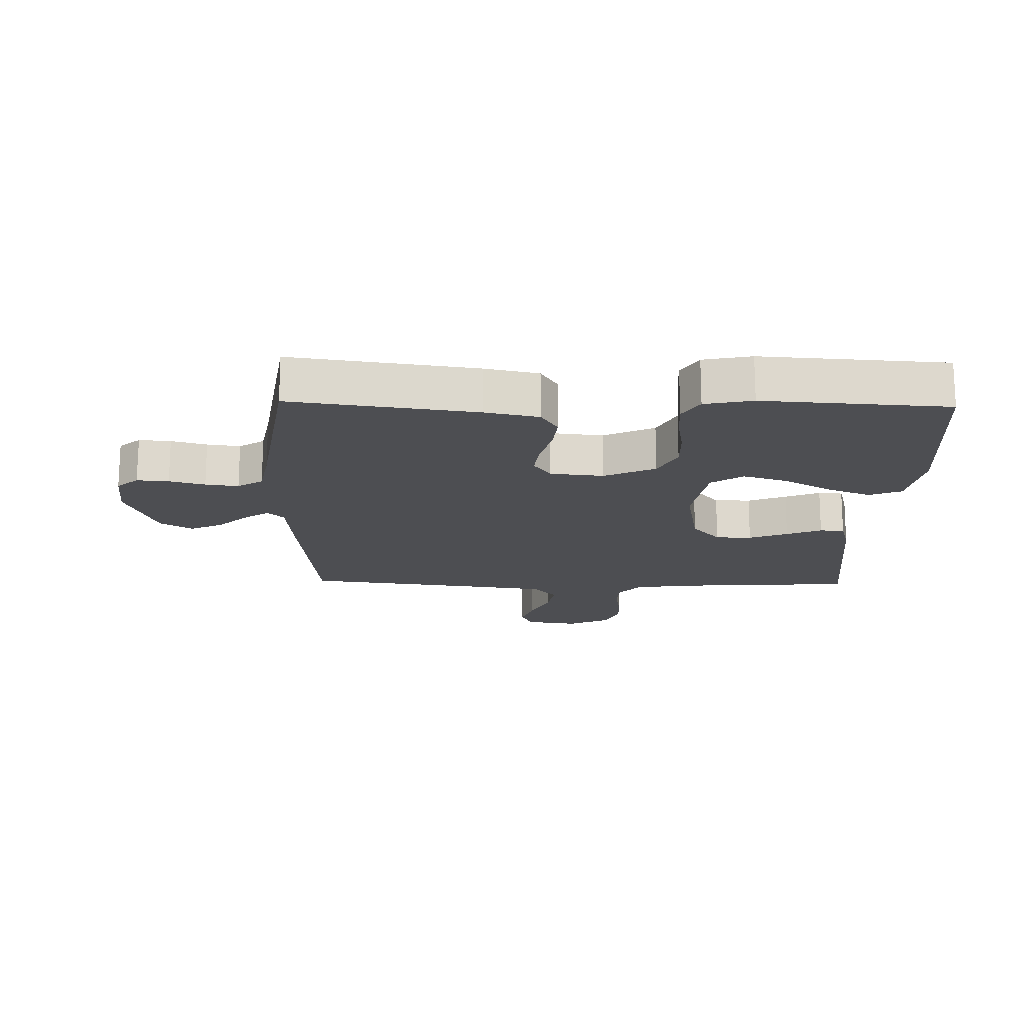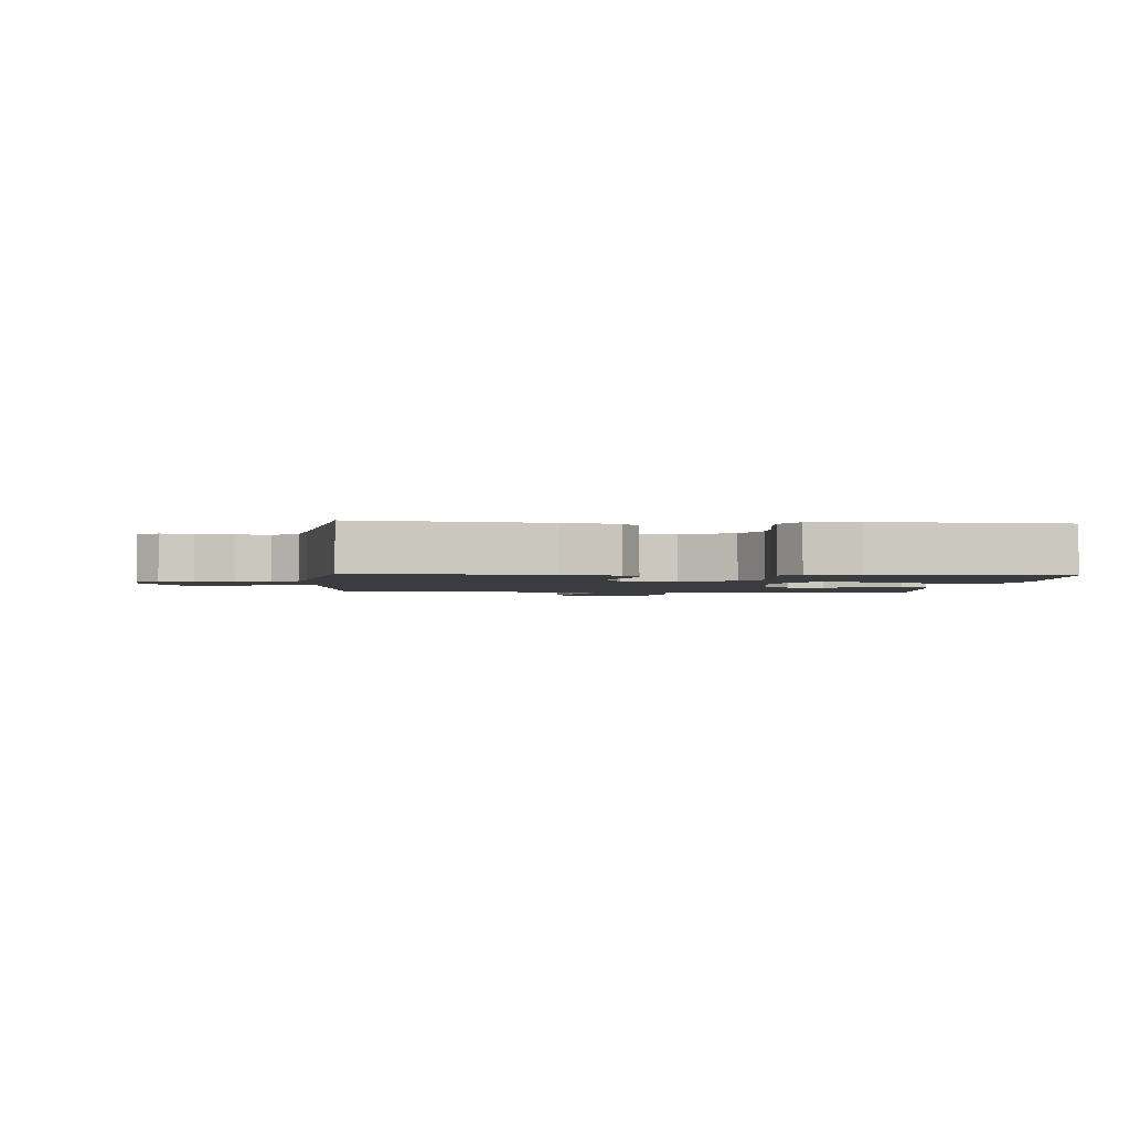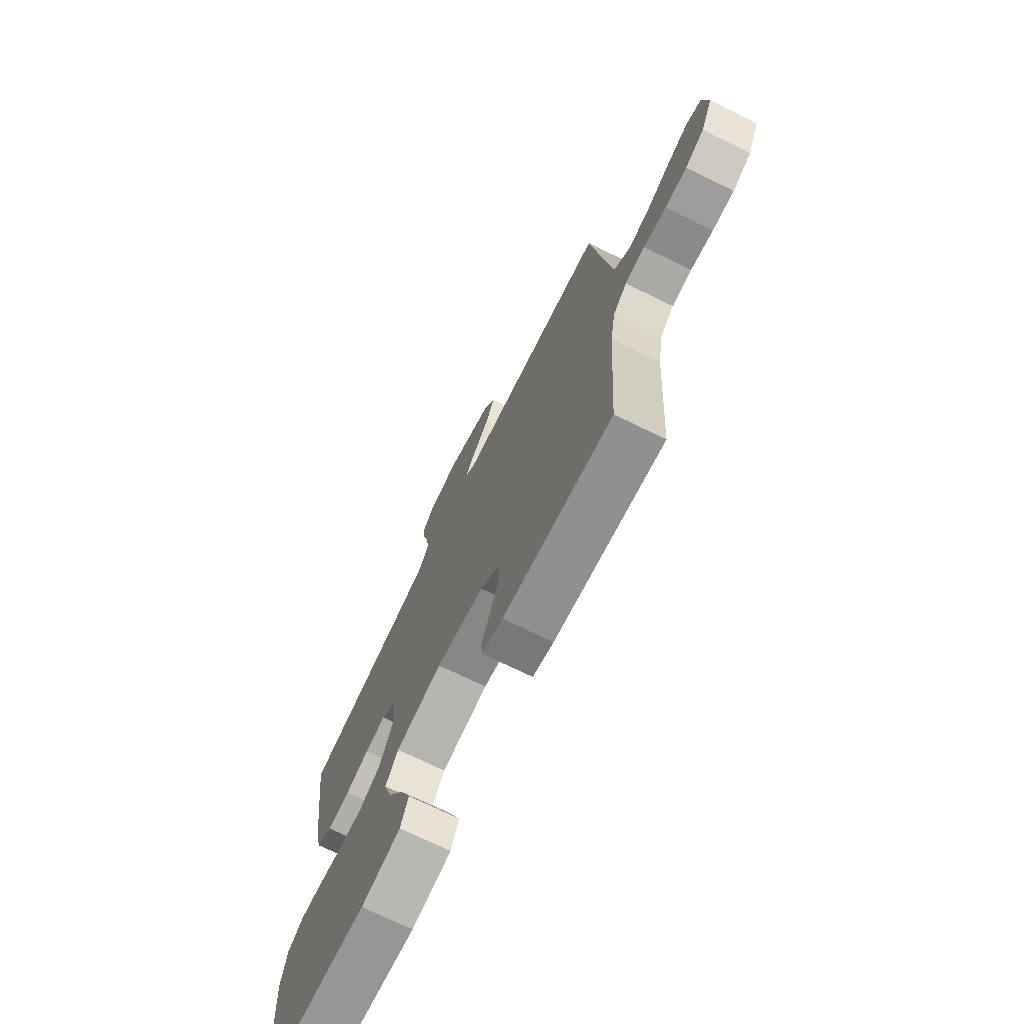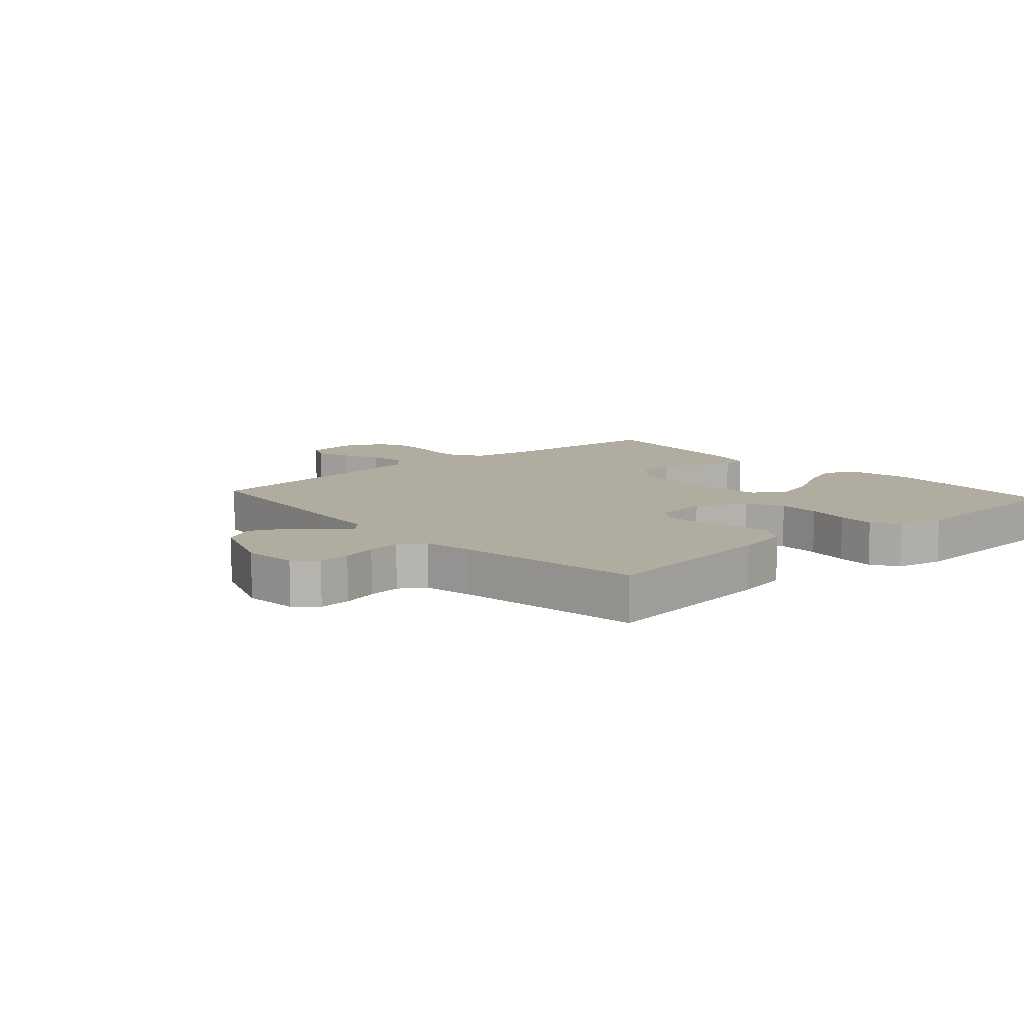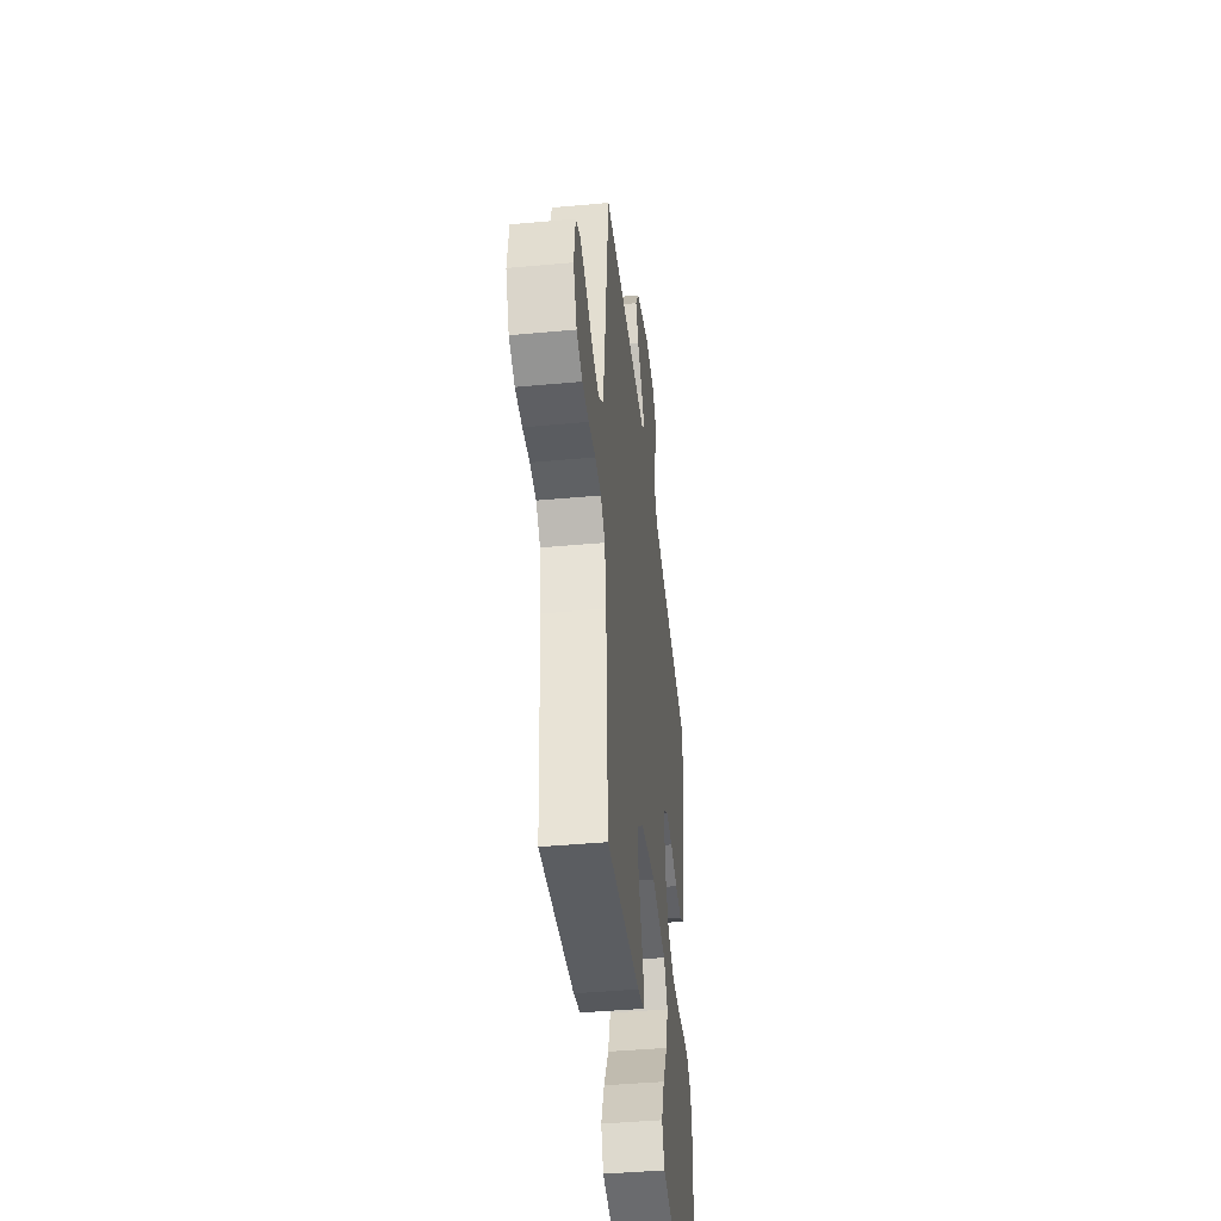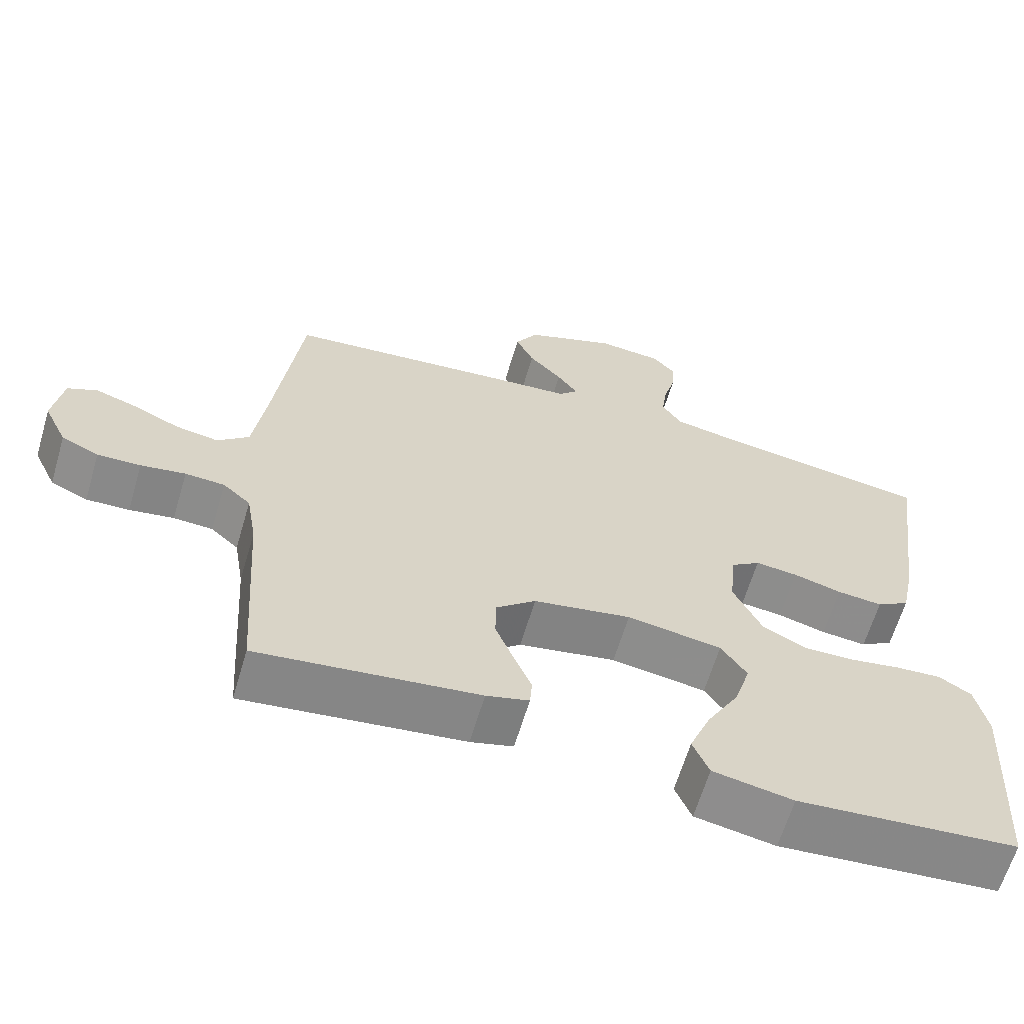
<metadata>
{"format":"obj","ext":"obj","renderer":"f3d","projection":"perspective","resolution":1024,"background":"white","views":[{"elev":-17.2,"azim":88.6,"up":"+Y"},{"elev":-2.0,"azim":85.2,"up":"+Y"},{"elev":-72.3,"azim":-116.0,"up":"+Z"},{"elev":9.9,"azim":48.3,"up":"+Y"},{"elev":-43.2,"azim":-83.8,"up":"+Z"},{"elev":-63.6,"azim":-16.5,"up":"+Z"}]}
</metadata>
<code>
v 0.5 0.07 0.5
v 0.459 0.07 0.2
v 0.441 0.07 0.113
v 0.396 0.07 0.085
v 0.334 0.07 0.091
v 0.268 0.07 0.109
v 0.21 0.07 0.115
v 0.17 0.07 0.087
v 0.161 0.07 0
v 0.2 0.07 -0.083
v 0.259 0.07 -0.113
v 0.328 0.07 -0.111
v 0.398 0.07 -0.099
v 0.459 0.07 -0.095
v 0.503 0.07 -0.122
v 0.519 0.07 -0.2
v 0.5 0.07 -0.5
v 0.2 0.07 -0.525
v 0.091 0.07 -0.505
v 0.069 0.07 -0.452
v 0.098 0.07 -0.38
v 0.142 0.07 -0.302
v 0.164 0.07 -0.23
v 0.129 0.07 -0.178
v 0 0.07 -0.158
v -0.133 0.07 -0.182
v -0.187 0.07 -0.228
v -0.188 0.07 -0.287
v -0.163 0.07 -0.35
v -0.139 0.07 -0.407
v -0.142 0.07 -0.447
v -0.2 0.07 -0.463
v -0.5 0.07 -0.5
v -0.52 0.07 -0.2
v -0.534 0.07 -0.116
v -0.572 0.07 -0.082
v -0.626 0.07 -0.079
v -0.687 0.07 -0.089
v -0.746 0.07 -0.091
v -0.797 0.07 -0.068
v -0.829 0.07 0
v -0.816 0.07 0.086
v -0.775 0.07 0.105
v -0.718 0.07 0.086
v -0.655 0.07 0.057
v -0.596 0.07 0.047
v -0.553 0.07 0.085
v -0.537 0.07 0.2
v -0.5 0.07 0.5
v -0.2 0.07 0.53
v -0.084 0.07 0.54
v -0.058 0.07 0.567
v -0.086 0.07 0.607
v -0.131 0.07 0.655
v -0.156 0.07 0.708
v -0.125 0.07 0.76
v 0 0.07 0.808
v 0.088 0.07 0.8
v 0.119 0.07 0.765
v 0.115 0.07 0.713
v 0.099 0.07 0.655
v 0.092 0.07 0.601
v 0.119 0.07 0.56
v 0.2 0.07 0.545
v 0.5 0 0.5
v 0.459 0 0.2
v 0.441 0 0.113
v 0.396 0 0.085
v 0.334 0 0.091
v 0.268 0 0.109
v 0.21 0 0.115
v 0.17 0 0.087
v 0.161 0 0
v 0.2 0 -0.083
v 0.259 0 -0.113
v 0.328 0 -0.111
v 0.398 0 -0.099
v 0.459 0 -0.095
v 0.503 0 -0.122
v 0.519 0 -0.2
v 0.5 0 -0.5
v 0.2 0 -0.525
v 0.091 0 -0.505
v 0.069 0 -0.452
v 0.098 0 -0.38
v 0.142 0 -0.302
v 0.164 0 -0.23
v 0.129 0 -0.178
v 0 0 -0.158
v -0.133 0 -0.182
v -0.187 0 -0.228
v -0.188 0 -0.287
v -0.163 0 -0.35
v -0.139 0 -0.407
v -0.142 0 -0.447
v -0.2 0 -0.463
v -0.5 0 -0.5
v -0.52 0 -0.2
v -0.534 0 -0.116
v -0.572 0 -0.082
v -0.626 0 -0.079
v -0.687 0 -0.089
v -0.746 0 -0.091
v -0.797 0 -0.068
v -0.829 0 0
v -0.816 0 0.086
v -0.775 0 0.105
v -0.718 0 0.086
v -0.655 0 0.057
v -0.596 0 0.047
v -0.553 0 0.085
v -0.537 0 0.2
v -0.5 0 0.5
v -0.2 0 0.53
v -0.084 0 0.54
v -0.058 0 0.567
v -0.086 0 0.607
v -0.131 0 0.655
v -0.156 0 0.708
v -0.125 0 0.76
v 0 0 0.808
v 0.088 0 0.8
v 0.119 0 0.765
v 0.115 0 0.713
v 0.099 0 0.655
v 0.092 0 0.601
v 0.119 0 0.56
v 0.2 0 0.545
f 58 59 60 61
f 58 61 62
f 57 58 62
f 56 57 62
f 53 54 55 56
f 52 53 56 62
f 51 52 62 63
f 48 49 50 51
f 47 48 51 63
f 42 43 44 45
f 40 41 42 45
f 40 45 46
f 37 38 39 40
f 36 37 40 46
f 35 36 46 47
f 31 32 33 34
f 29 30 31 34
f 28 29 34 35
f 27 28 35 47
f 19 20 21 22
f 19 22 23
f 18 19 23
f 17 18 23
f 16 17 23 24
f 12 13 14 15
f 11 12 15 16
f 3 4 5 6
f 3 6 7
f 64 1 2 3
f 64 3 7
f 63 64 7 8
f 26 27 47 63
f 25 26 63 8
f 11 16 24 25
f 10 11 25
f 9 10 25
f 8 9 25
f 125 124 123 122
f 126 125 122
f 126 122 121
f 126 121 120
f 120 119 118 117
f 126 120 117 116
f 127 126 116 115
f 115 114 113 112
f 127 115 112 111
f 109 108 107 106
f 109 106 105 104
f 110 109 104
f 104 103 102 101
f 110 104 101 100
f 111 110 100 99
f 98 97 96 95
f 98 95 94 93
f 99 98 93 92
f 111 99 92 91
f 86 85 84 83
f 87 86 83
f 87 83 82
f 87 82 81
f 88 87 81 80
f 79 78 77 76
f 80 79 76 75
f 70 69 68 67
f 71 70 67
f 67 66 65 128
f 71 67 128
f 72 71 128 127
f 127 111 91 90
f 72 127 90 89
f 89 88 80 75
f 89 75 74
f 89 74 73
f 89 73 72
f 1 65 66 2
f 2 66 67 3
f 3 67 68 4
f 4 68 69 5
f 5 69 70 6
f 6 70 71 7
f 7 71 72 8
f 8 72 73 9
f 9 73 74 10
f 10 74 75 11
f 11 75 76 12
f 12 76 77 13
f 13 77 78 14
f 14 78 79 15
f 15 79 80 16
f 16 80 81 17
f 17 81 82 18
f 18 82 83 19
f 19 83 84 20
f 20 84 85 21
f 21 85 86 22
f 22 86 87 23
f 23 87 88 24
f 24 88 89 25
f 25 89 90 26
f 26 90 91 27
f 27 91 92 28
f 28 92 93 29
f 29 93 94 30
f 30 94 95 31
f 31 95 96 32
f 32 96 97 33
f 33 97 98 34
f 34 98 99 35
f 35 99 100 36
f 36 100 101 37
f 37 101 102 38
f 38 102 103 39
f 39 103 104 40
f 40 104 105 41
f 41 105 106 42
f 42 106 107 43
f 43 107 108 44
f 44 108 109 45
f 45 109 110 46
f 46 110 111 47
f 47 111 112 48
f 48 112 113 49
f 49 113 114 50
f 50 114 115 51
f 51 115 116 52
f 52 116 117 53
f 53 117 118 54
f 54 118 119 55
f 55 119 120 56
f 56 120 121 57
f 57 121 122 58
f 58 122 123 59
f 59 123 124 60
f 60 124 125 61
f 61 125 126 62
f 62 126 127 63
f 63 127 128 64
f 64 128 65 1

</code>
